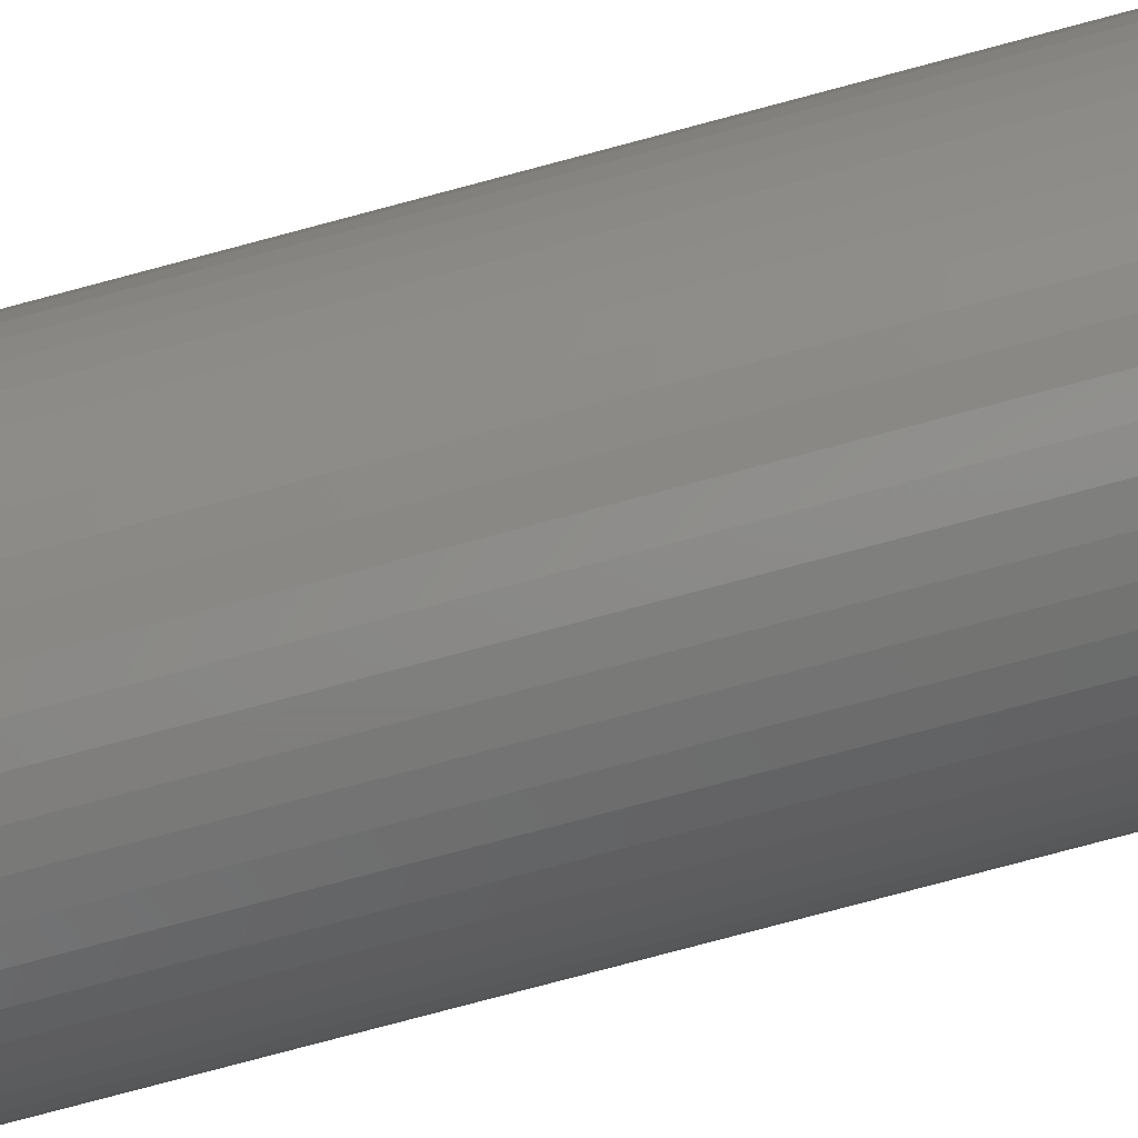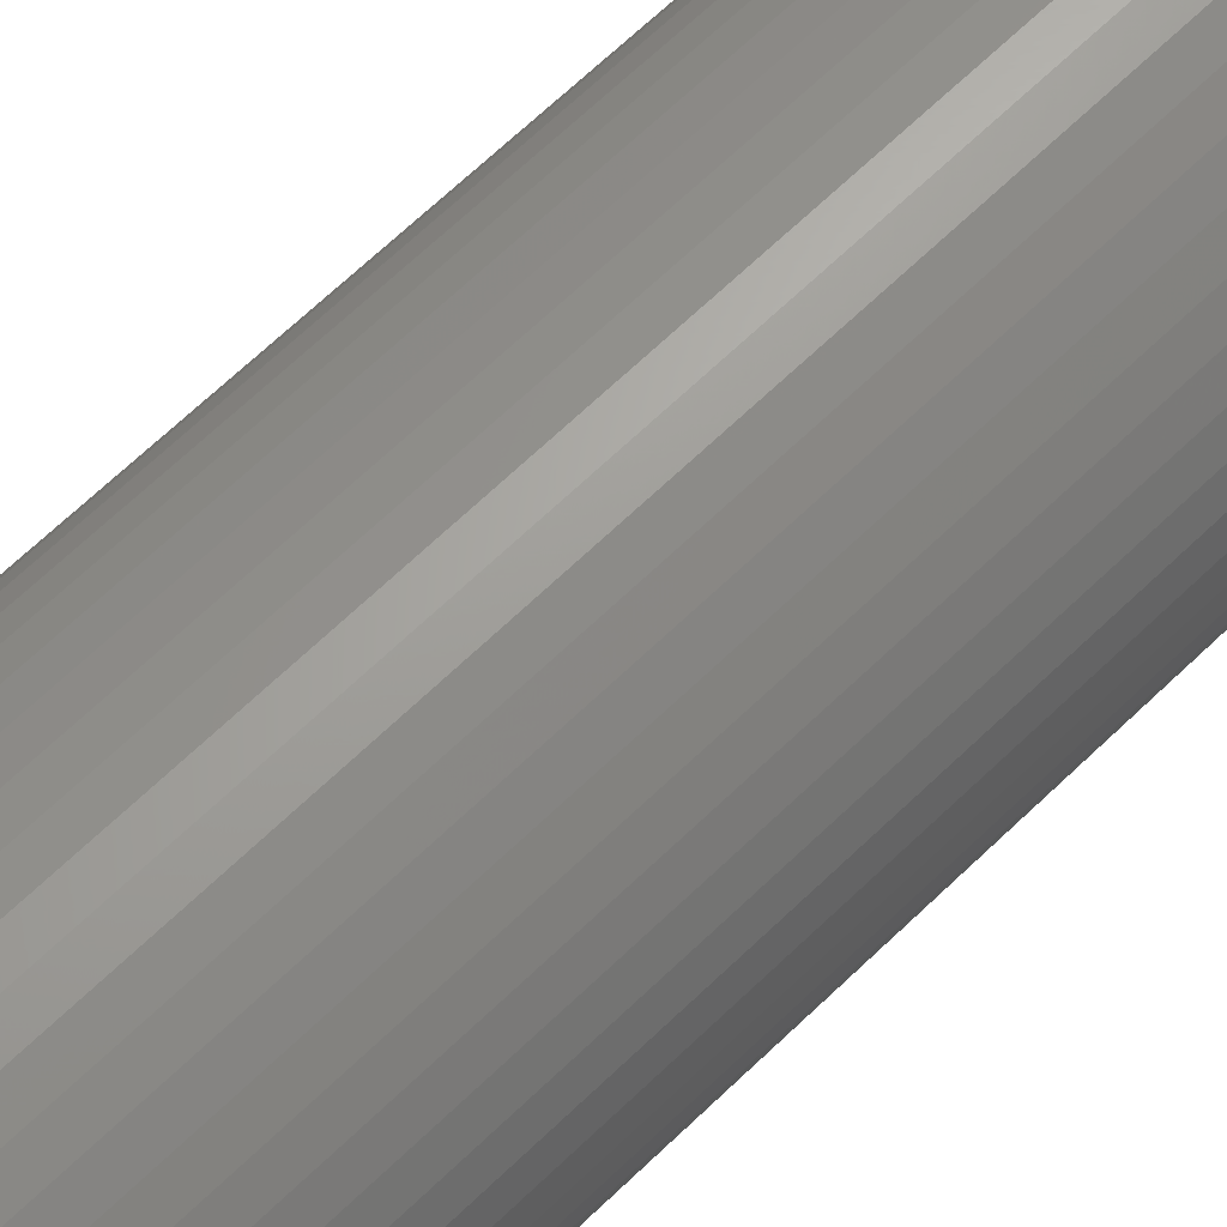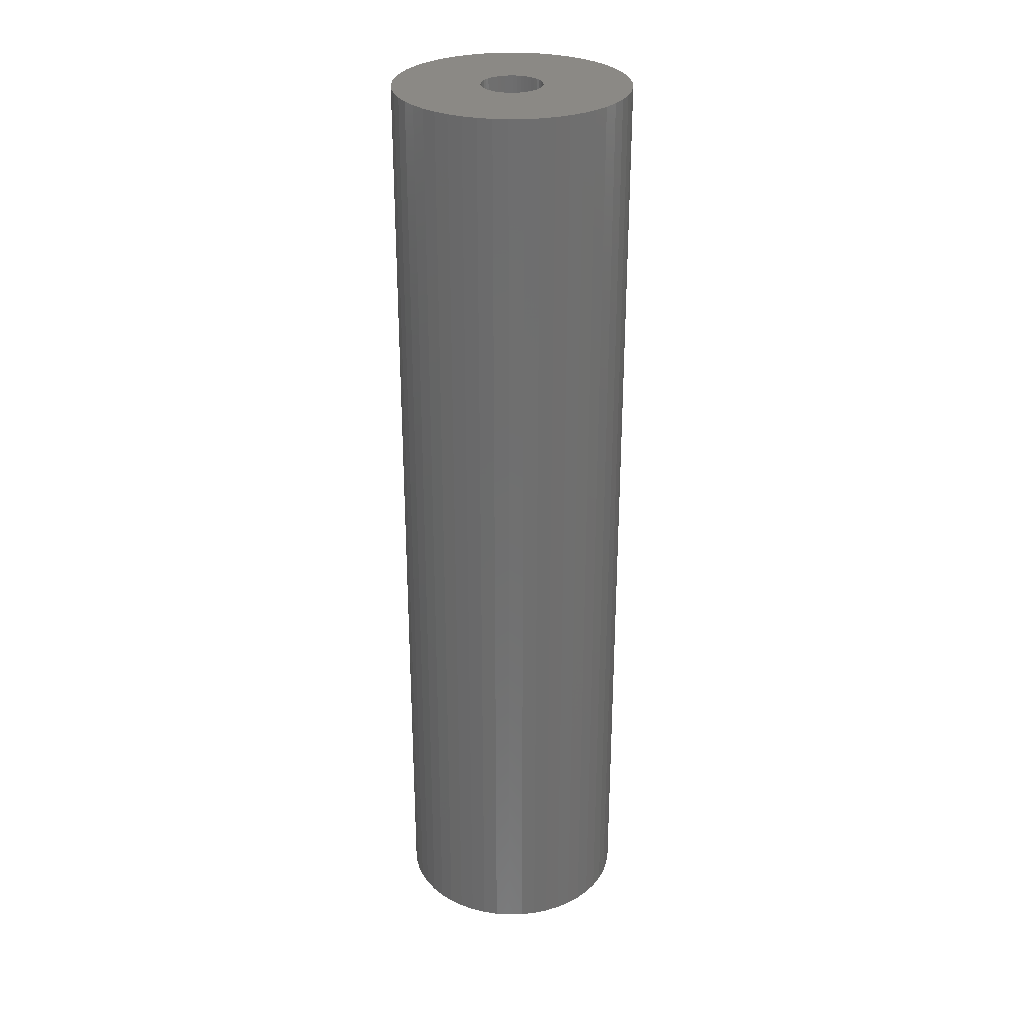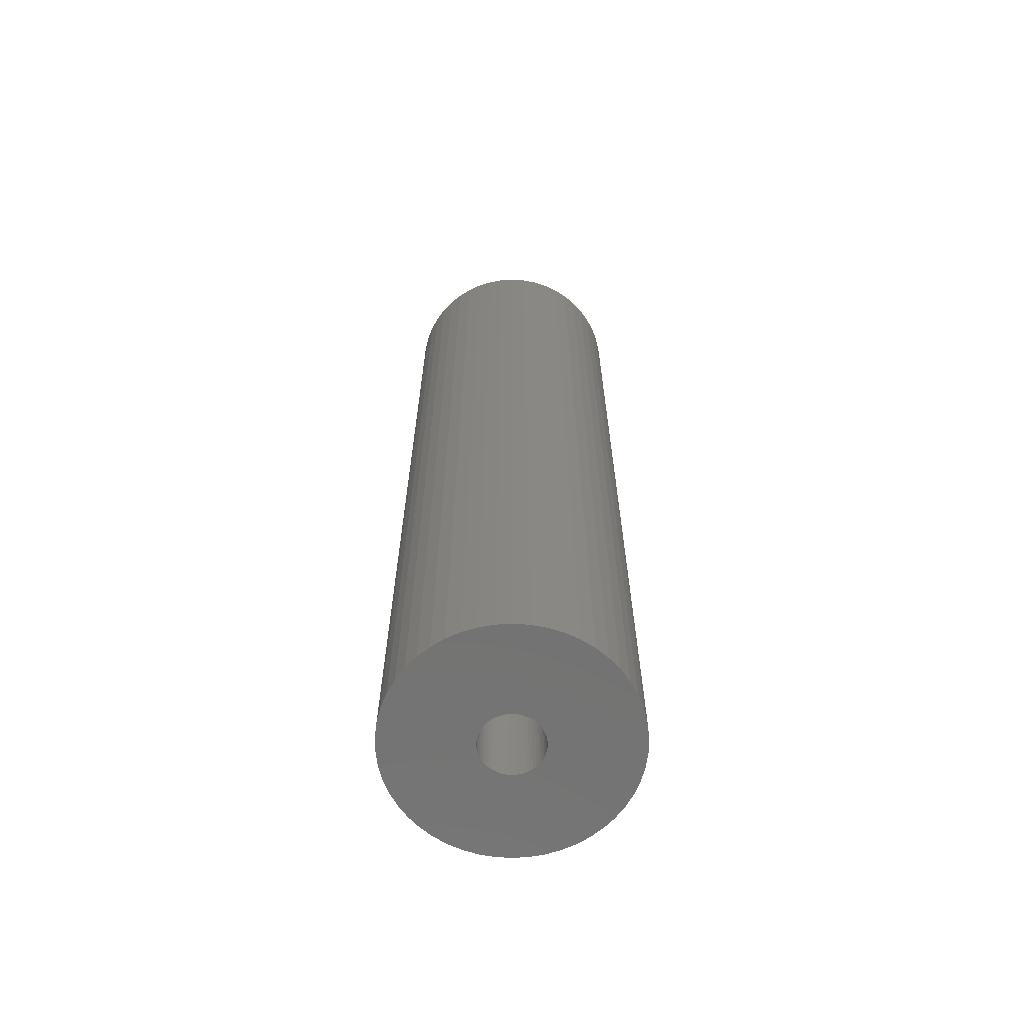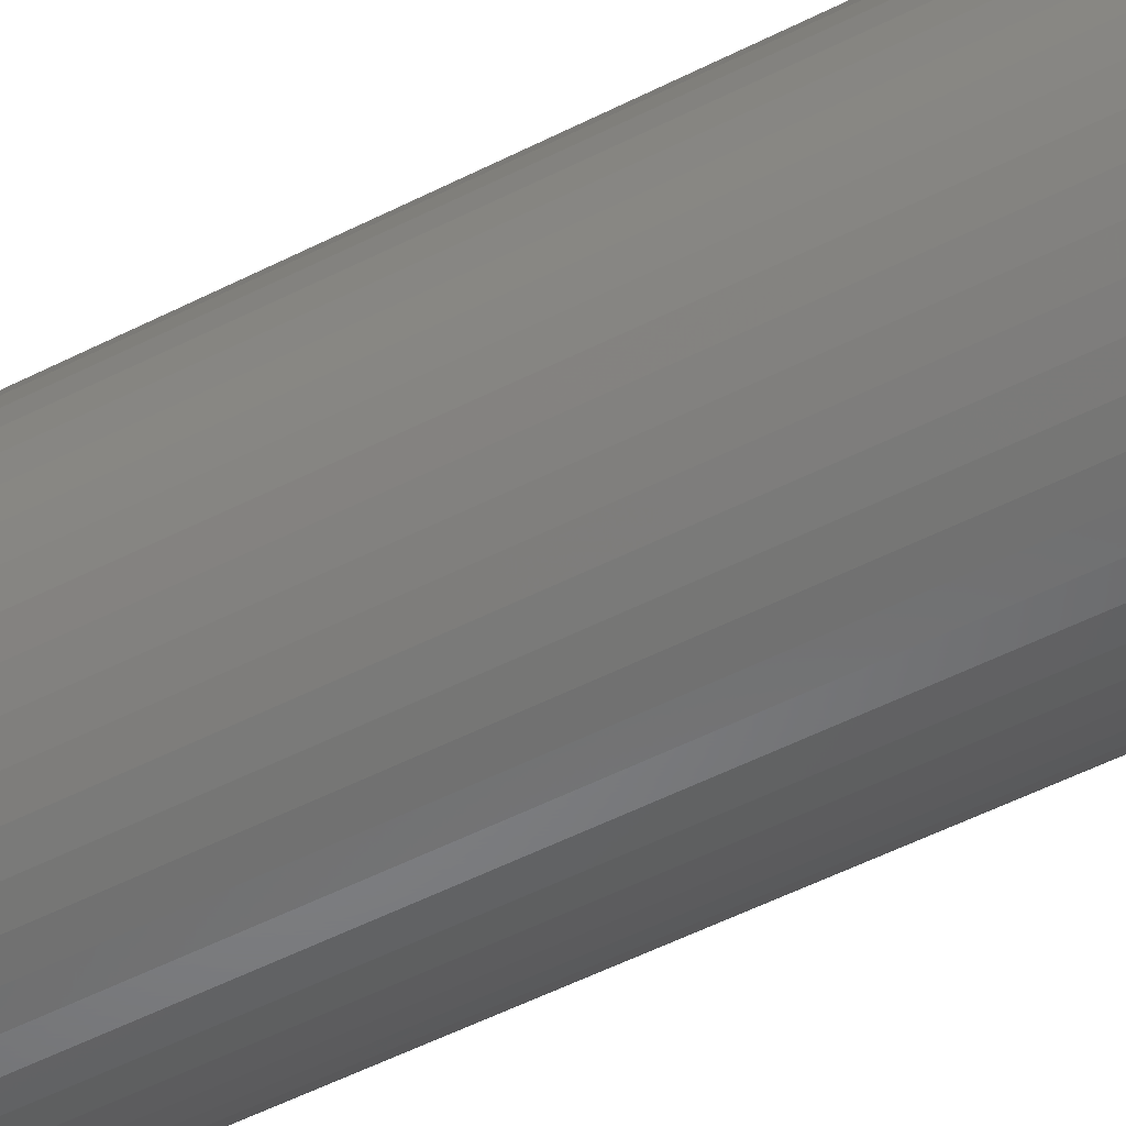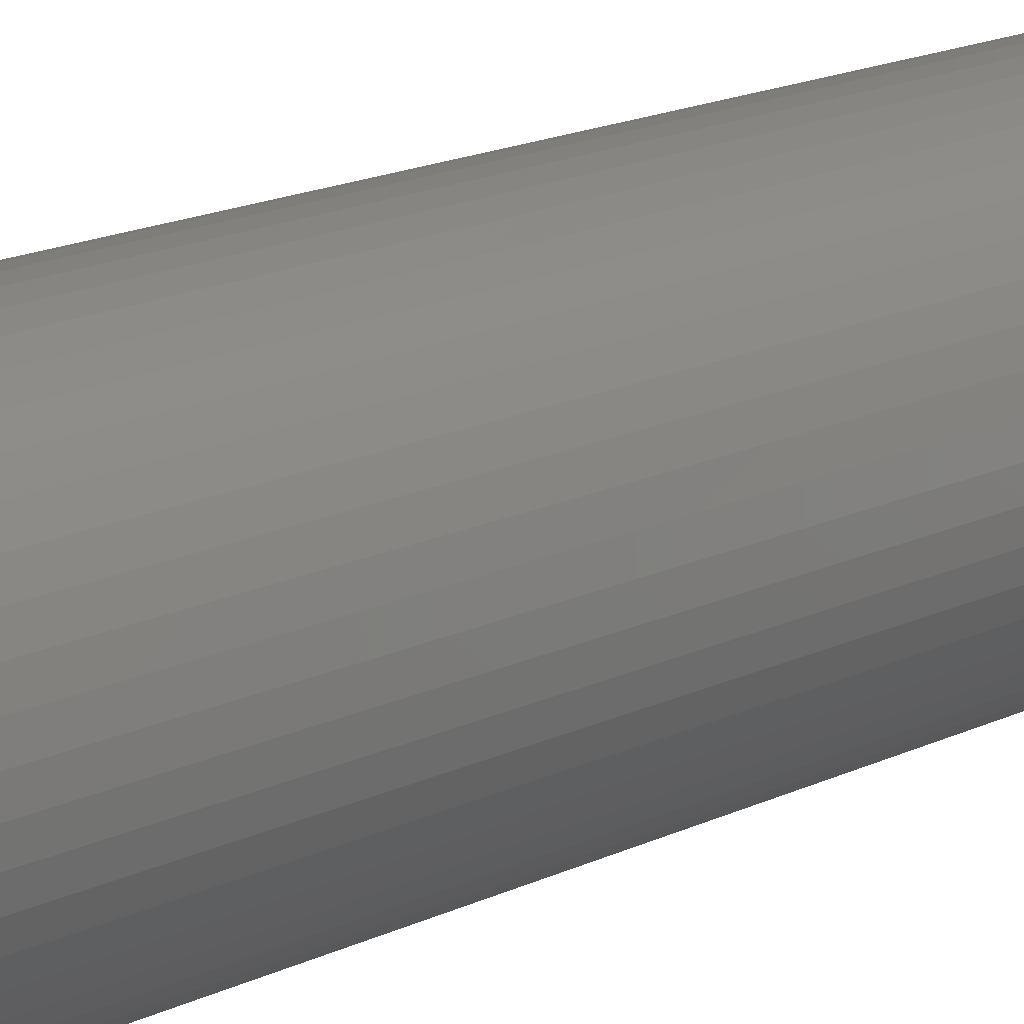
<metadata>
{"format":"stl","ext":"stl","renderer":"f3d","projection":"perspective","resolution":1024,"background":"white","views":[{"elev":-78.7,"azim":-75.1,"up":"+Y"},{"elev":64.5,"azim":45.5,"up":"+Y"},{"elev":29.1,"azim":142.0,"up":"+Z"},{"elev":-65.2,"azim":-54.4,"up":"+Z"},{"elev":-51.6,"azim":119.1,"up":"+Y"},{"elev":15.7,"azim":43.6,"up":"+Y"}]}
</metadata>
<code>
# stl→obj: 200 verts, 400 faces
v 11.5 0 46.5
v 11.41 1.441 -46.5
v 11.41 1.441 46.5
v 11.5 0 -46.5
v -11.5 0 -46.5
v -11.41 1.441 46.5
v -11.41 1.441 -46.5
v -11.5 0 46.5
v 0.7221 11.48 -46.5
v -0.7221 11.48 46.5
v 0.7221 11.48 46.5
v -0.7221 11.48 -46.5
v -0.7221 -11.48 -46.5
v 0.7221 -11.48 46.5
v -0.7221 -11.48 46.5
v 0.7221 -11.48 -46.5
v 8.383 -7.872 46.5
v 9.304 -6.76 -46.5
v 9.304 -6.76 46.5
v 8.383 -7.872 -46.5
v 8.383 7.872 -46.5
v 7.33 8.861 46.5
v 8.383 7.872 46.5
v 7.33 8.861 -46.5
v -7.33 8.861 -46.5
v -8.383 7.872 46.5
v -7.33 8.861 46.5
v -8.383 7.872 -46.5
v -3.554 10.94 -46.5
v -4.896 10.41 46.5
v -3.554 10.94 46.5
v -4.896 10.41 -46.5
v 10.69 4.233 46.5
v 10.08 5.54 -46.5
v 10.08 5.54 46.5
v 10.69 4.233 -46.5
v 4.896 10.41 -46.5
v 3.554 10.94 46.5
v 4.896 10.41 46.5
v 3.554 10.94 -46.5
v 6.162 9.71 -46.5
v 6.162 9.71 46.5
v -10.69 4.233 -46.5
v -10.08 5.54 46.5
v -10.08 5.54 -46.5
v -10.69 4.233 46.5
v -9.304 6.76 -46.5
v -9.304 6.76 46.5
v 3 0 46.5
v 2.976 0.376 46.5
v 11.14 2.86 46.5
v 11.41 -1.441 46.5
v 2.906 0.7461 46.5
v 2.976 -0.376 46.5
v 2.789 1.104 46.5
v 11.14 -2.86 46.5
v 2.629 1.445 46.5
v 9.304 6.76 46.5
v 2.906 -0.7461 46.5
v 2.427 1.763 46.5
v 10.69 -4.233 46.5
v 2.187 2.054 46.5
v 2.789 -1.104 46.5
v 1.912 2.312 46.5
v 10.08 -5.54 46.5
v 1.607 2.533 46.5
v 2.629 -1.445 46.5
v 1.277 2.714 46.5
v 2.427 -1.763 46.5
v 0.9271 2.853 46.5
v 2.155 11.3 46.5
v 0.5621 2.947 46.5
v 0.1884 2.994 46.5
v -0.1884 2.994 46.5
v -0.5621 2.947 46.5
v -2.155 11.3 46.5
v -0.9271 2.853 46.5
v -1.277 2.714 46.5
v -1.607 2.533 46.5
v -6.162 9.71 46.5
v -1.912 2.312 46.5
v -2.187 2.054 46.5
v -2.427 1.763 46.5
v 2.187 -2.054 46.5
v 7.33 -8.861 46.5
v 1.912 -2.312 46.5
v 6.162 -9.71 46.5
v 1.607 -2.533 46.5
v 4.896 -10.41 46.5
v 1.277 -2.714 46.5
v 3.554 -10.94 46.5
v 0.9271 -2.853 46.5
v 2.155 -11.3 46.5
v 0.5621 -2.947 46.5
v 0.1884 -2.994 46.5
v -0.1884 -2.994 46.5
v -0.5621 -2.947 46.5
v -2.155 -11.3 46.5
v -0.9271 -2.853 46.5
v -3.554 -10.94 46.5
v -1.277 -2.714 46.5
v -4.896 -10.41 46.5
v -1.607 -2.533 46.5
v -6.162 -9.71 46.5
v -1.912 -2.312 46.5
v -7.33 -8.861 46.5
v -2.187 -2.054 46.5
v -8.383 -7.872 46.5
v -2.427 -1.763 46.5
v -9.304 -6.76 46.5
v -2.629 -1.445 46.5
v -10.08 -5.54 46.5
v -2.789 -1.104 46.5
v -10.69 -4.233 46.5
v -2.906 -0.7461 46.5
v -11.14 -2.86 46.5
v -2.976 -0.376 46.5
v -11.41 -1.441 46.5
v -3 0 46.5
v -2.629 1.445 46.5
v -2.789 1.104 46.5
v -2.906 0.7461 46.5
v -11.14 2.86 46.5
v -2.976 0.376 46.5
v -2.155 11.3 -46.5
v 3 0 -46.5
v 11.41 -1.441 -46.5
v 2.976 -0.376 -46.5
v 11.14 -2.86 -46.5
v 2.906 -0.7461 -46.5
v 10.69 -4.233 -46.5
v 2.976 0.376 -46.5
v 2.789 -1.104 -46.5
v 10.08 -5.54 -46.5
v 11.14 2.86 -46.5
v 2.629 -1.445 -46.5
v 2.906 0.7461 -46.5
v 2.427 -1.763 -46.5
v 2.187 -2.054 -46.5
v 7.33 -8.861 -46.5
v 2.789 1.104 -46.5
v 1.912 -2.312 -46.5
v 6.162 -9.71 -46.5
v 1.607 -2.533 -46.5
v 4.896 -10.41 -46.5
v 2.629 1.445 -46.5
v 1.277 -2.714 -46.5
v 3.554 -10.94 -46.5
v 9.304 6.76 -46.5
v 2.427 1.763 -46.5
v 0.9271 -2.853 -46.5
v 2.155 -11.3 -46.5
v 0.5621 -2.947 -46.5
v 0.1884 -2.994 -46.5
v -0.1884 -2.994 -46.5
v -0.5621 -2.947 -46.5
v -2.155 -11.3 -46.5
v -0.9271 -2.853 -46.5
v -3.554 -10.94 -46.5
v -1.277 -2.714 -46.5
v -4.896 -10.41 -46.5
v -1.607 -2.533 -46.5
v -6.162 -9.71 -46.5
v -1.912 -2.312 -46.5
v -7.33 -8.861 -46.5
v -2.187 -2.054 -46.5
v -8.383 -7.872 -46.5
v -9.304 -6.76 -46.5
v -2.427 -1.763 -46.5
v 2.187 2.054 -46.5
v 1.912 2.312 -46.5
v 1.607 2.533 -46.5
v 1.277 2.714 -46.5
v 0.9271 2.853 -46.5
v 2.155 11.3 -46.5
v 0.5621 2.947 -46.5
v 0.1884 2.994 -46.5
v -0.1884 2.994 -46.5
v -0.5621 2.947 -46.5
v -0.9271 2.853 -46.5
v -1.277 2.714 -46.5
v -1.607 2.533 -46.5
v -6.162 9.71 -46.5
v -1.912 2.312 -46.5
v -2.187 2.054 -46.5
v -2.427 1.763 -46.5
v -2.629 1.445 -46.5
v -2.789 1.104 -46.5
v -2.906 0.7461 -46.5
v -11.14 2.86 -46.5
v -2.976 0.376 -46.5
v -3 0 -46.5
v -2.629 -1.445 -46.5
v -10.08 -5.54 -46.5
v -2.789 -1.104 -46.5
v -10.69 -4.233 -46.5
v -2.906 -0.7461 -46.5
v -11.14 -2.86 -46.5
v -2.976 -0.376 -46.5
v -11.41 -1.441 -46.5
f 1 2 3
f 2 1 4
f 5 6 7
f 6 5 8
f 9 10 11
f 10 9 12
f 13 14 15
f 14 13 16
f 17 18 19
f 18 17 20
f 21 22 23
f 22 21 24
f 25 26 27
f 26 25 28
f 29 30 31
f 30 29 32
f 33 34 35
f 34 33 36
f 37 38 39
f 38 37 40
f 41 39 42
f 39 41 37
f 43 44 45
f 44 43 46
f 47 26 28
f 26 47 48
f 49 1 3
f 50 3 51
f 1 49 52
f 53 51 33
f 54 52 49
f 55 33 35
f 52 54 56
f 57 35 58
f 59 56 54
f 60 58 23
f 56 59 61
f 62 23 22
f 63 61 59
f 64 22 42
f 61 63 65
f 66 42 39
f 67 65 63
f 68 39 38
f 65 67 19
f 69 19 67
f 3 50 49
f 51 53 50
f 33 55 53
f 35 57 55
f 58 60 57
f 23 62 60
f 70 38 71
f 22 64 62
f 42 66 64
f 39 68 66
f 38 70 68
f 72 71 11
f 71 72 70
f 11 73 72
f 11 74 73
f 10 74 11
f 74 10 75
f 76 75 10
f 75 76 77
f 31 77 76
f 77 31 78
f 30 78 31
f 78 30 79
f 80 79 30
f 79 80 81
f 27 81 80
f 81 27 82
f 26 82 27
f 48 83 26
f 82 26 83
f 19 69 17
f 84 17 69
f 17 84 85
f 86 85 84
f 85 86 87
f 88 87 86
f 87 88 89
f 90 89 88
f 89 90 91
f 92 91 90
f 91 92 93
f 94 93 92
f 93 94 14
f 95 14 94
f 96 14 95
f 15 96 97
f 96 15 14
f 98 97 99
f 100 99 101
f 102 101 103
f 104 103 105
f 97 98 15
f 106 105 107
f 108 107 109
f 110 109 111
f 112 111 113
f 114 113 115
f 116 115 117
f 99 100 98
f 118 117 119
f 83 48 120
f 44 120 48
f 101 102 100
f 120 44 121
f 103 104 102
f 46 121 44
f 105 106 104
f 121 46 122
f 107 108 106
f 123 122 46
f 109 110 108
f 122 123 124
f 111 112 110
f 6 124 123
f 113 114 112
f 124 6 119
f 115 116 114
f 8 119 6
f 117 118 116
f 119 8 118
f 12 76 10
f 76 12 125
f 126 4 127
f 128 127 129
f 4 126 2
f 130 129 131
f 132 2 126
f 133 131 134
f 2 132 135
f 136 134 18
f 137 135 132
f 138 18 20
f 135 137 36
f 139 20 140
f 141 36 137
f 142 140 143
f 36 141 34
f 144 143 145
f 146 34 141
f 147 145 148
f 34 146 149
f 150 149 146
f 127 128 126
f 129 130 128
f 131 133 130
f 134 136 133
f 18 138 136
f 20 139 138
f 151 148 152
f 140 142 139
f 143 144 142
f 145 147 144
f 148 151 147
f 153 152 16
f 152 153 151
f 16 154 153
f 16 155 154
f 13 155 16
f 155 13 156
f 157 156 13
f 156 157 158
f 159 158 157
f 158 159 160
f 161 160 159
f 160 161 162
f 163 162 161
f 162 163 164
f 165 164 163
f 164 165 166
f 167 166 165
f 168 169 167
f 166 167 169
f 149 150 21
f 170 21 150
f 21 170 24
f 171 24 170
f 24 171 41
f 172 41 171
f 41 172 37
f 173 37 172
f 37 173 40
f 174 40 173
f 40 174 175
f 176 175 174
f 175 176 9
f 177 9 176
f 178 9 177
f 12 178 179
f 178 12 9
f 125 179 180
f 29 180 181
f 32 181 182
f 183 182 184
f 179 125 12
f 25 184 185
f 28 185 186
f 47 186 187
f 45 187 188
f 43 188 189
f 190 189 191
f 180 29 125
f 7 191 192
f 169 168 193
f 194 193 168
f 181 32 29
f 193 194 195
f 182 183 32
f 196 195 194
f 184 25 183
f 195 196 197
f 185 28 25
f 198 197 196
f 186 47 28
f 197 198 199
f 187 45 47
f 200 199 198
f 188 43 45
f 199 200 192
f 189 190 43
f 5 192 200
f 191 7 190
f 192 5 7
f 51 36 33
f 36 51 135
f 3 135 51
f 135 3 2
f 58 21 23
f 21 58 149
f 35 149 58
f 149 35 34
f 40 71 38
f 71 40 175
f 175 11 71
f 11 175 9
f 24 42 22
f 42 24 41
f 45 48 47
f 48 45 44
f 190 46 43
f 46 190 123
f 7 123 190
f 123 7 6
f 32 80 30
f 80 32 183
f 183 27 80
f 27 183 25
f 125 31 76
f 31 125 29
f 52 4 1
f 4 52 127
f 194 114 196
f 114 194 112
f 145 87 89
f 87 145 143
f 61 129 56
f 129 61 131
f 159 98 100
f 98 159 157
f 198 118 200
f 118 198 116
f 200 8 5
f 8 200 118
f 196 116 198
f 116 196 114
f 140 17 85
f 17 140 20
f 148 89 91
f 89 148 145
f 152 91 93
f 91 152 148
f 16 93 14
f 93 16 152
f 19 134 65
f 134 19 18
f 56 127 52
f 127 56 129
f 157 15 98
f 15 157 13
f 161 100 102
f 100 161 159
f 167 110 168
f 110 167 108
f 167 106 108
f 106 167 165
f 143 85 87
f 85 143 140
f 65 131 61
f 131 65 134
f 168 112 194
f 112 168 110
f 163 102 104
f 102 163 161
f 165 104 106
f 104 165 163
f 126 50 132
f 50 126 49
f 119 191 124
f 191 119 192
f 178 73 74
f 73 178 177
f 154 96 95
f 96 154 155
f 171 62 64
f 62 171 170
f 185 81 82
f 81 185 184
f 181 77 78
f 77 181 180
f 141 57 146
f 57 141 55
f 132 53 137
f 53 132 50
f 174 68 70
f 68 174 173
f 176 70 72
f 70 176 174
f 172 64 66
f 64 172 171
f 121 187 120
f 187 121 188
f 120 186 83
f 186 120 187
f 122 188 121
f 188 122 189
f 184 79 81
f 79 184 182
f 180 75 77
f 75 180 179
f 153 95 94
f 95 153 154
f 137 55 141
f 55 137 53
f 150 62 170
f 62 150 60
f 146 60 150
f 60 146 57
f 177 72 73
f 72 177 176
f 124 189 122
f 189 124 191
f 182 78 79
f 78 182 181
f 179 74 75
f 74 179 178
f 128 49 126
f 49 128 54
f 139 86 84
f 86 139 142
f 130 54 128
f 54 130 59
f 111 195 113
f 195 111 193
f 147 92 90
f 92 147 151
f 173 66 68
f 66 173 172
f 83 185 82
f 185 83 186
f 144 90 88
f 90 144 147
f 136 63 133
f 63 136 67
f 139 69 138
f 69 139 84
f 158 101 99
f 101 158 160
f 156 99 97
f 99 156 158
f 164 107 105
f 107 164 166
f 113 197 115
f 197 113 195
f 151 94 92
f 94 151 153
f 142 88 86
f 88 142 144
f 133 59 130
f 59 133 63
f 138 67 136
f 67 138 69
f 155 97 96
f 97 155 156
f 162 105 103
f 105 162 164
f 109 193 111
f 193 109 169
f 115 199 117
f 199 115 197
f 117 192 119
f 192 117 199
f 160 103 101
f 103 160 162
f 107 169 109
f 169 107 166

</code>
